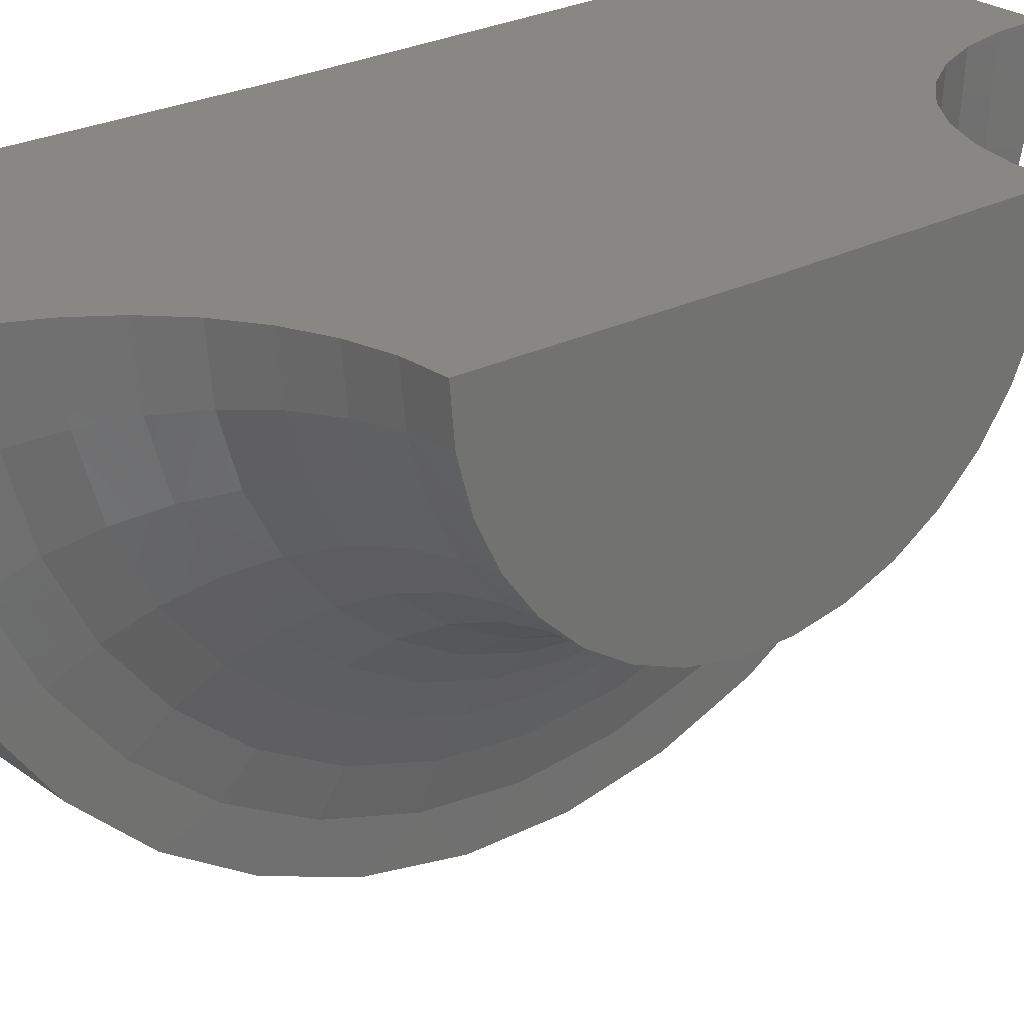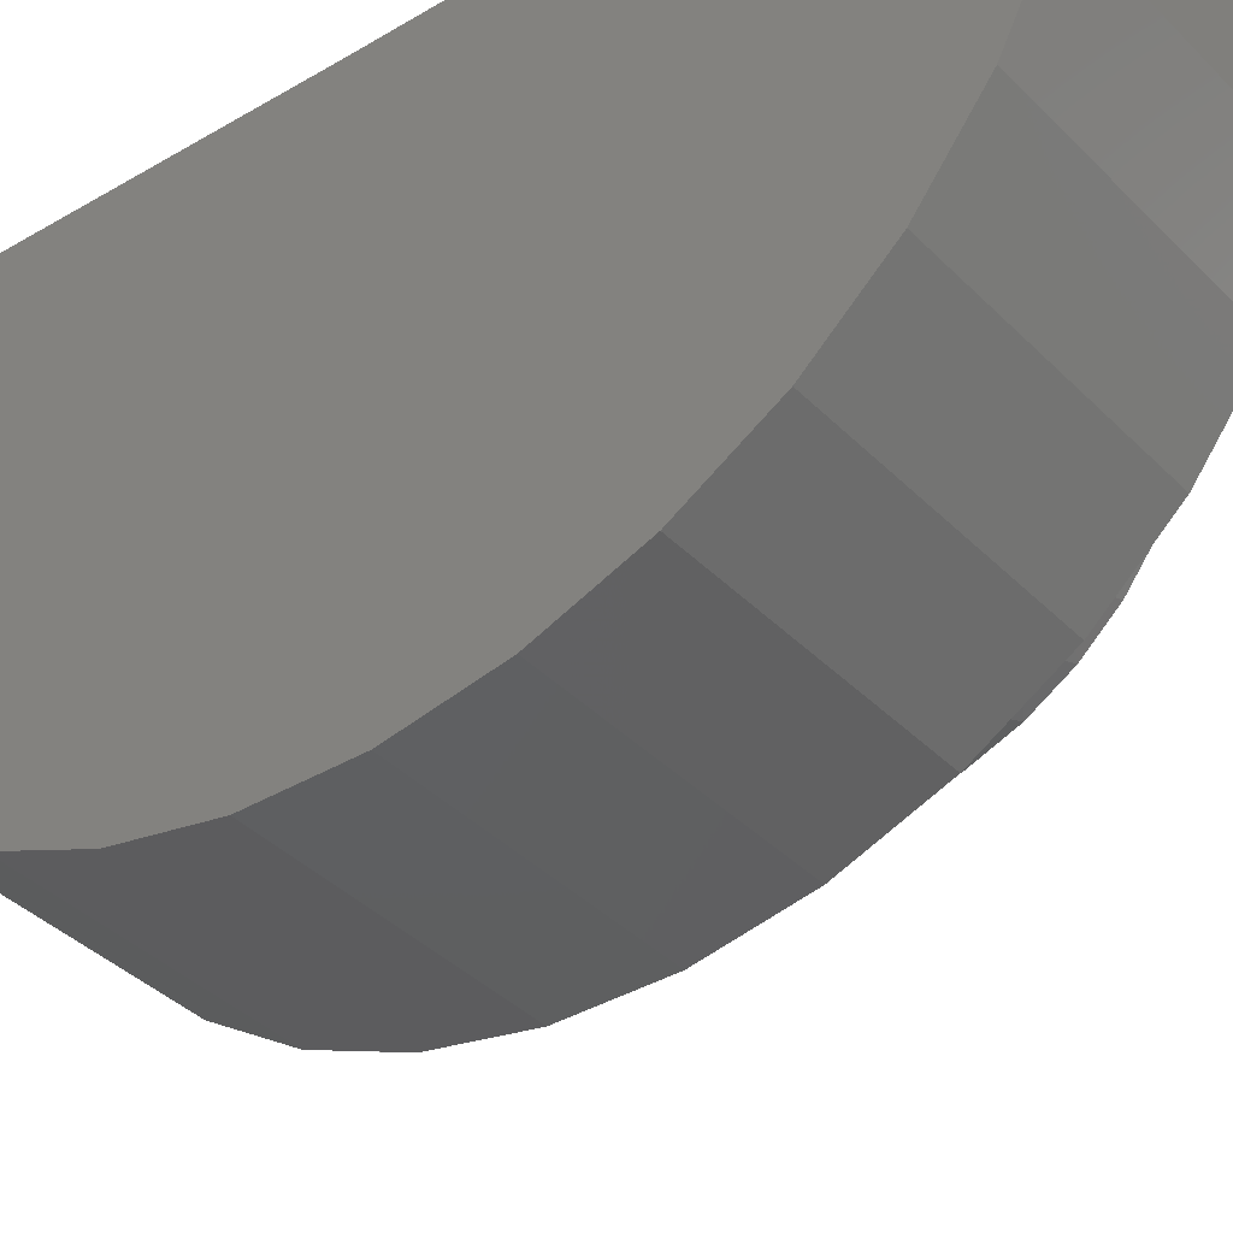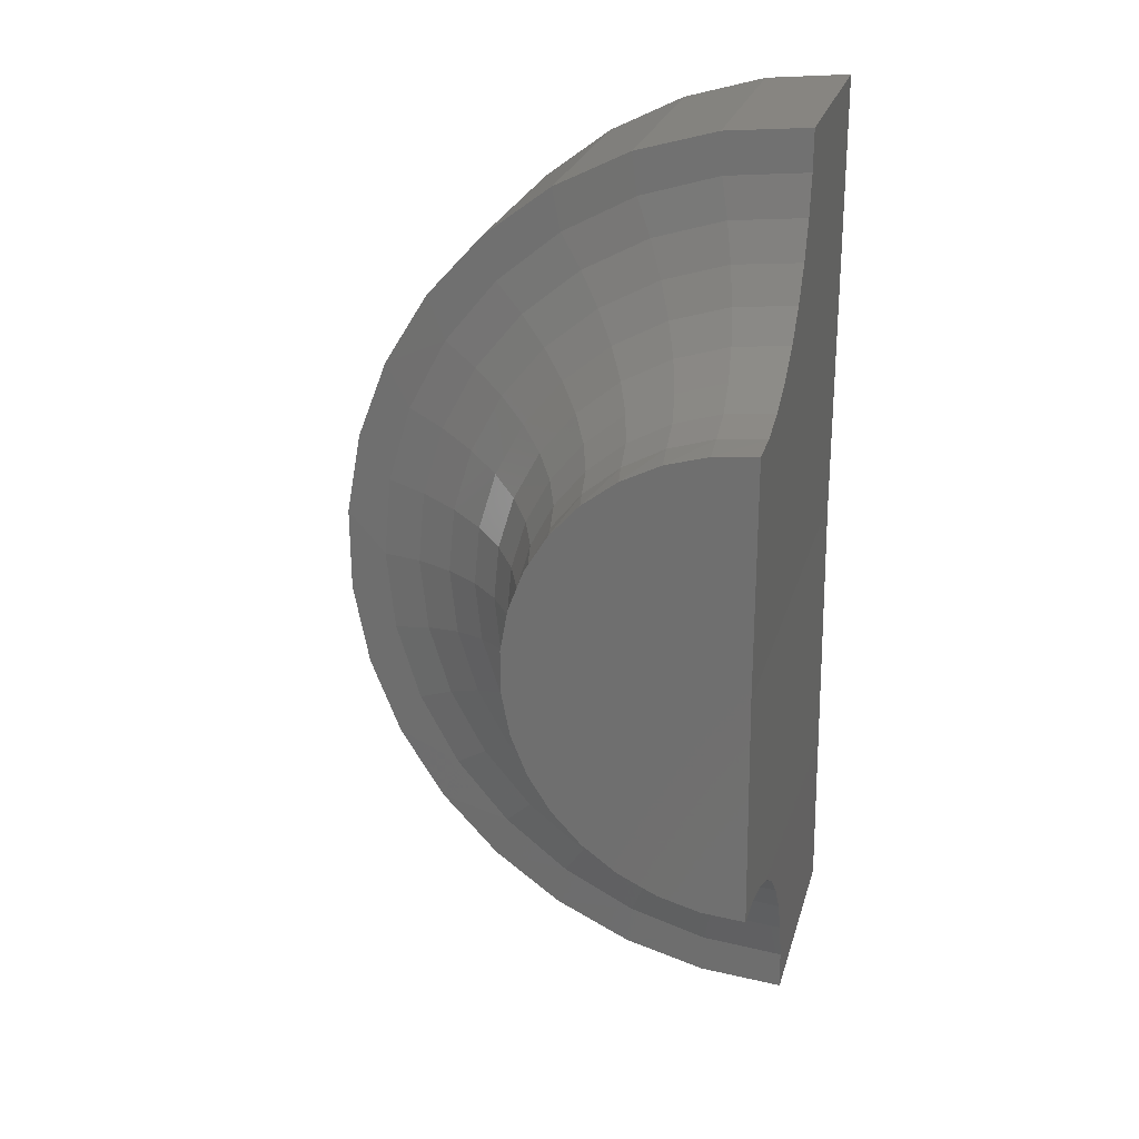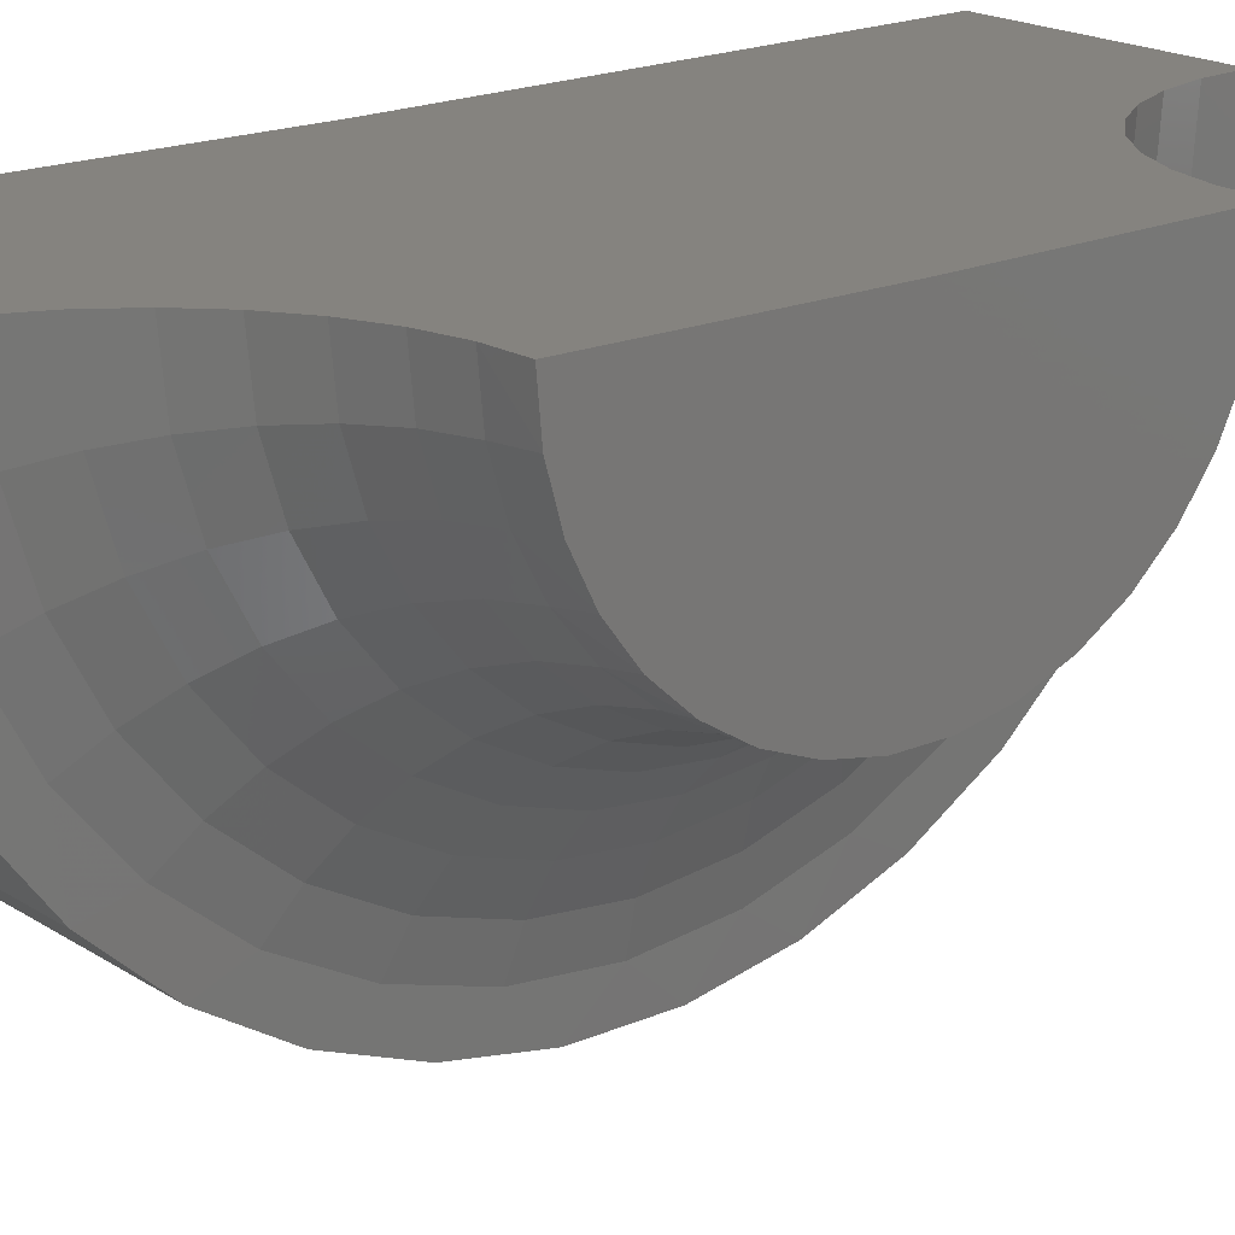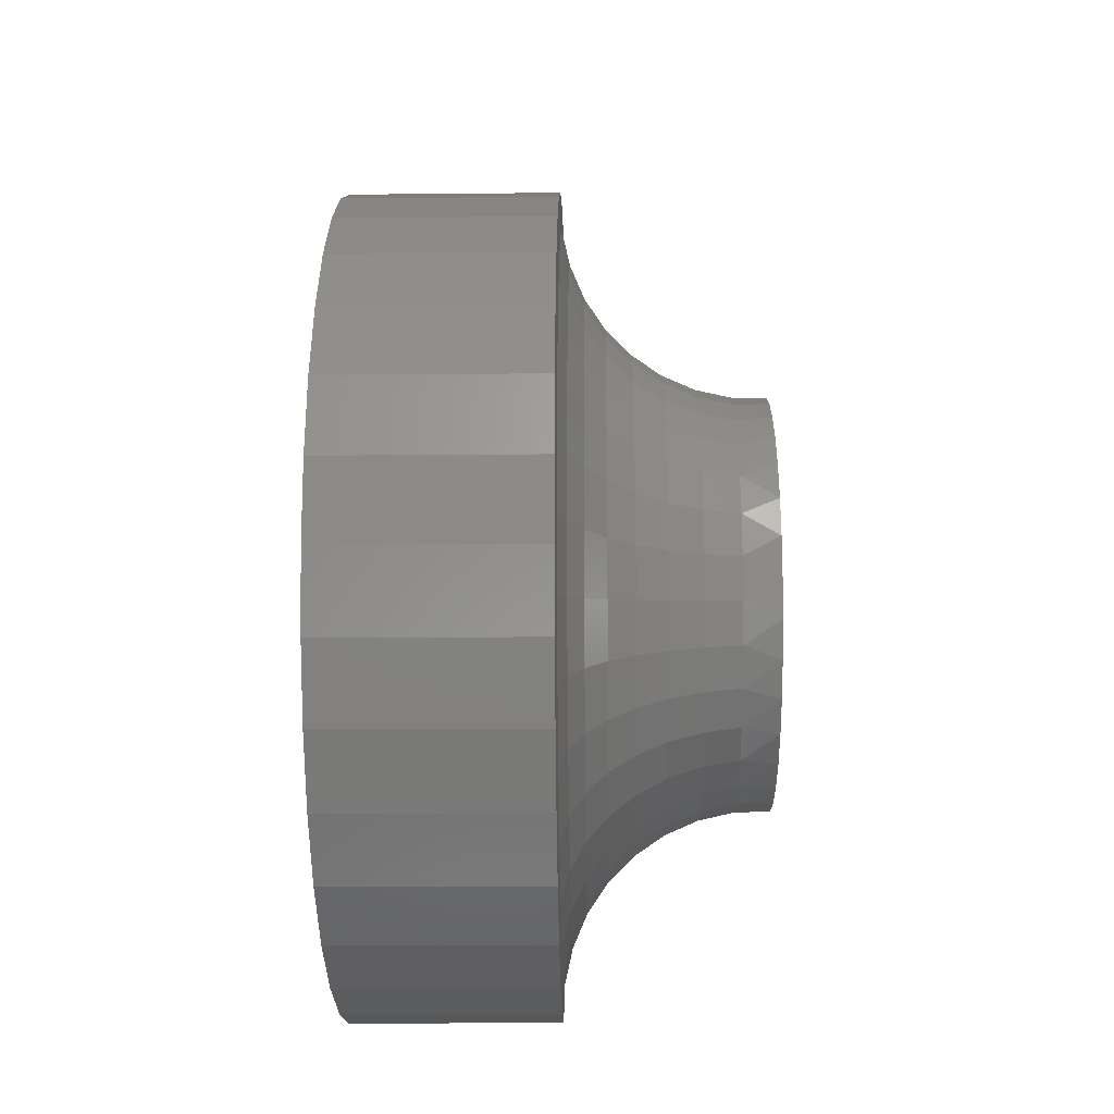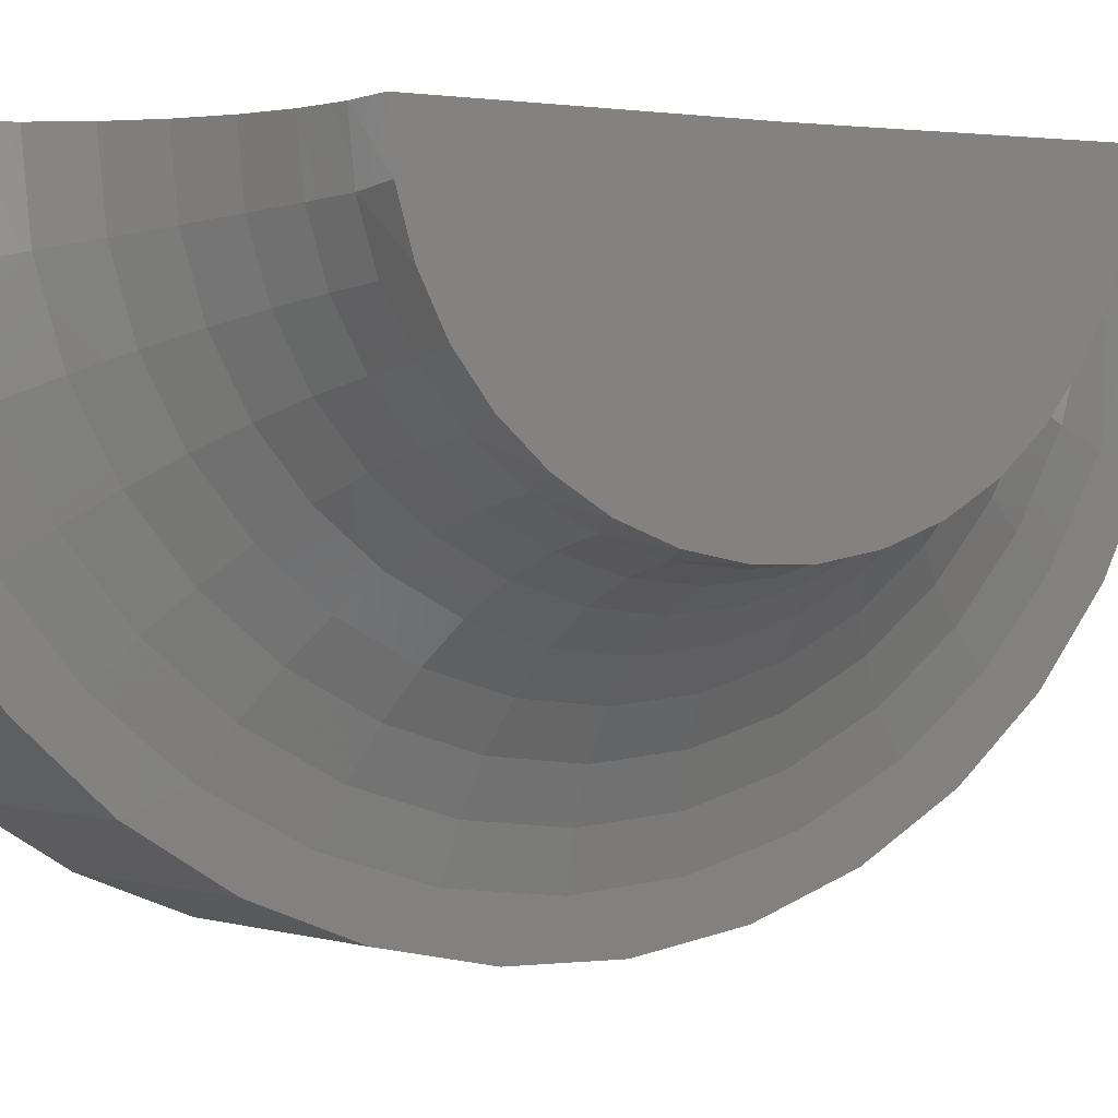
<metadata>
{"format":"stl","ext":"stl","renderer":"f3d","projection":"perspective","resolution":1024,"background":"white","views":[{"elev":24.8,"azim":50.4,"up":"+Y"},{"elev":-37.3,"azim":-52.1,"up":"+Y"},{"elev":24.7,"azim":104.6,"up":"+Z"},{"elev":18.6,"azim":50.9,"up":"+Y"},{"elev":-14.1,"azim":1.2,"up":"+Z"},{"elev":-0.7,"azim":59.7,"up":"+Y"}]}
</metadata>
<code>
# stl→obj: 192 verts, 380 faces
v -0.75 0 0
v 0 8.327e-17 -4.592e-17
v -2.372e-17 0.004669 -0.3789
v -0.06577 0.004695 -0.3811
v -0.13 0.004873 -0.3955
v -0.1904 0.005195 -0.4217
v -0.2448 0.005651 -0.4587
v -0.2913 0.006224 -0.5052
v -0.3283 0.006895 -0.5596
v -0.3545 0.007638 -0.62
v -0.3689 0.008429 -0.6842
v -0.3711 0.00924 -0.7499
v -0.75 0.00924 -0.7499
v -0.75 5.099e-33 0.75
v -0.3711 -3.944e-16 0.75
v -0.3689 -3.559e-16 0.6842
v -0.3545 -3.17e-16 0.62
v -0.3283 -2.789e-16 0.5596
v -0.2913 -2.431e-16 0.5052
v -0.2448 -2.109e-16 0.4587
v -0.1904 -1.833e-16 0.4217
v -0.13 -1.614e-16 0.3955
v -0.06577 -1.458e-16 0.3811
v 2.32e-17 8.327e-17 0.3789
v -0.75 -0.7463 -0.07407
v -0.75 -0.7472 0.06487
v -0.75 -0.7224 0.2016
v -0.75 -0.6728 0.3314
v -0.75 -0.6001 0.4498
v -0.75 -0.5069 0.5528
v -0.75 -0.3962 0.6368
v -0.75 -0.2719 0.699
v -0.75 -0.1383 0.7371
v -0.75 -0.1293 -0.7388
v -0.75 -0.2633 -0.7023
v -0.75 -0.3883 -0.6416
v -0.75 -0.5 -0.559
v -0.75 -0.5946 -0.4572
v -0.75 -0.6687 -0.3396
v -0.75 -0.7199 -0.2105
v -0.3711 -0.1293 -0.7388
v -0.3711 -0.2633 -0.7023
v -0.3711 -0.3883 -0.6416
v -0.3711 -0.5 -0.559
v -0.3711 -0.5946 -0.4572
v -0.3711 -0.6687 -0.3396
v -0.3711 -0.7199 -0.2105
v -0.3711 -0.7463 -0.07407
v -0.3711 -0.7472 0.06487
v -0.3711 -0.7224 0.2016
v -0.3711 -0.6728 0.3314
v -0.3711 -0.6001 0.4498
v -0.3711 -0.5069 0.5528
v -0.3711 -0.3962 0.6368
v -0.3711 -0.2719 0.699
v -0.3711 -0.1383 0.7371
v -1.492e-16 -0.0699 0.3724
v -0.06577 -0.07464 0.3737
v -1.457e-16 -0.1374 0.3532
v -0.3689 -0.134 0.671
v -0.06577 -0.1464 0.3519
v -1.388e-16 -0.2002 0.3218
v -0.3689 -0.2628 0.6317
v -0.06577 -0.2125 0.3164
v -1.353e-16 -0.2561 0.2793
v -0.3689 -0.3815 0.568
v -0.06577 -0.2703 0.2686
v -1.318e-16 -0.3032 0.2273
v -0.3689 -0.4853 0.4823
v -0.06577 -0.3177 0.2105
v -1.318e-16 -0.34 0.1674
v -0.3689 -0.5704 0.3779
v -0.06577 -0.3528 0.1442
v -1.318e-16 -0.365 0.1019
v -0.3689 -0.6333 0.2589
v -0.06577 -0.3742 0.07233
v -1.353e-16 -0.3775 0.03278
v -0.3689 -0.6718 0.1299
v -0.06577 -0.3811 -0.002348
v -1.422e-16 -0.3771 -0.03743
v -0.3689 -0.6842 -0.004215
v -0.06577 -0.3733 -0.07694
v -1.457e-16 -0.3637 -0.1063
v -0.3689 -0.6701 -0.1381
v -0.06577 -0.351 -0.1485
v -1.527e-16 -0.3379 -0.1716
v -0.3689 -0.6301 -0.2667
v -0.06577 -0.3151 -0.2144
v -1.596e-16 -0.3004 -0.231
v -0.3689 -0.5657 -0.3849
v -0.06577 -0.267 -0.272
v -1.7e-16 -0.2526 -0.2824
v -0.3689 -0.4793 -0.4883
v -0.06577 -0.2085 -0.319
v -1.804e-16 -0.1962 -0.3242
v -0.3689 -0.3744 -0.5727
v -0.06577 -0.142 -0.3536
v -1.874e-16 -0.133 -0.3548
v -0.3689 -0.255 -0.6349
v -0.06577 -0.07003 -0.3746
v -1.978e-16 -0.06531 -0.3733
v -0.3689 -0.1257 -0.6726
v -0.13 -0.07268 -0.3888
v -0.1904 -0.07749 -0.4145
v -0.2448 -0.08429 -0.4509
v -0.2913 -0.09284 -0.4966
v -0.3283 -0.1028 -0.5501
v -0.3545 -0.1139 -0.6095
v -0.3545 -0.1214 0.608
v -0.3283 -0.1096 0.5488
v -0.2913 -0.09895 0.4954
v -0.2448 -0.08983 0.4498
v -0.1904 -0.08259 0.4135
v -0.13 -0.07746 0.3879
v -0.13 -0.1519 0.3652
v -0.1904 -0.162 0.3893
v -0.2448 -0.1762 0.4235
v -0.2913 -0.1941 0.4665
v -0.3283 -0.215 0.5167
v -0.3545 -0.2382 0.5725
v -0.13 -0.2205 0.3284
v -0.1904 -0.2351 0.3501
v -0.2448 -0.2557 0.3808
v -0.2913 -0.2817 0.4194
v -0.3283 -0.312 0.4646
v -0.3545 -0.3457 0.5147
v -0.13 -0.2805 0.2788
v -0.1904 -0.2991 0.2973
v -0.2448 -0.3253 0.3233
v -0.2913 -0.3584 0.3562
v -0.3283 -0.3969 0.3945
v -0.3545 -0.4398 0.4371
v -0.13 -0.3297 0.2185
v -0.1904 -0.3515 0.2329
v -0.2448 -0.3824 0.2534
v -0.2913 -0.4212 0.2791
v -0.3283 -0.4665 0.3091
v -0.3545 -0.5169 0.3425
v -0.13 -0.3661 0.1497
v -0.1904 -0.3903 0.1596
v -0.2448 -0.4246 0.1736
v -0.2913 -0.4677 0.1912
v -0.3283 -0.518 0.2118
v -0.3545 -0.5739 0.2346
v -0.13 -0.3883 0.07507
v -0.1904 -0.414 0.08004
v -0.2448 -0.4504 0.08706
v -0.2913 -0.496 0.09589
v -0.3283 -0.5495 0.1062
v -0.3545 -0.6088 0.1177
v -0.13 -0.3955 -0.002436
v -0.1904 -0.4217 -0.002598
v -0.2448 -0.4587 -0.002826
v -0.2913 -0.5052 -0.003112
v -0.3283 -0.5596 -0.003447
v -0.3545 -0.62 -0.003819
v -0.13 -0.3874 -0.07985
v -0.1904 -0.413 -0.08513
v -0.2448 -0.4493 -0.0926
v -0.2913 -0.4948 -0.102
v -0.3283 -0.5481 -0.113
v -0.3545 -0.6073 -0.1252
v -0.13 -0.3642 -0.1542
v -0.1904 -0.3883 -0.1644
v -0.2448 -0.4224 -0.1788
v -0.2913 -0.4653 -0.1969
v -0.3283 -0.5154 -0.2181
v -0.3545 -0.571 -0.2417
v -0.13 -0.327 -0.2225
v -0.1904 -0.3486 -0.2372
v -0.2448 -0.3792 -0.2581
v -0.2913 -0.4177 -0.2842
v -0.3283 -0.4627 -0.3149
v -0.3545 -0.5126 -0.3488
v -0.13 -0.2771 -0.2822
v -0.1904 -0.2954 -0.3009
v -0.2448 -0.3213 -0.3273
v -0.2913 -0.3539 -0.3605
v -0.3283 -0.3921 -0.3994
v -0.3545 -0.4344 -0.4425
v -0.13 -0.2164 -0.331
v -0.1904 -0.2308 -0.353
v -0.2448 -0.251 -0.3839
v -0.2913 -0.2765 -0.4229
v -0.3283 -0.3062 -0.4684
v -0.3545 -0.3393 -0.519
v -0.13 -0.1474 -0.367
v -0.1904 -0.1572 -0.3913
v -0.2448 -0.171 -0.4257
v -0.2913 -0.1883 -0.4688
v -0.3283 -0.2086 -0.5193
v -0.3545 -0.2311 -0.5754
f 1 2 3
f 1 3 4
f 1 4 5
f 1 5 6
f 1 6 7
f 1 7 8
f 1 8 9
f 1 9 10
f 1 10 11
f 1 11 12
f 1 12 13
f 1 14 15
f 1 15 16
f 1 16 17
f 1 17 18
f 1 18 19
f 1 19 20
f 1 20 21
f 1 21 22
f 1 22 23
f 1 23 24
f 1 24 2
f 1 13 25
f 1 25 26
f 1 26 27
f 1 27 28
f 1 28 29
f 1 29 30
f 1 30 31
f 1 31 32
f 1 32 33
f 1 33 14
f 13 34 35
f 13 35 36
f 13 36 37
f 13 37 38
f 13 38 39
f 13 39 40
f 13 40 25
f 13 12 34
f 34 12 41
f 34 41 35
f 35 41 42
f 35 42 36
f 36 42 43
f 36 43 37
f 37 43 44
f 37 44 38
f 38 44 45
f 38 45 39
f 39 45 46
f 39 46 40
f 40 46 47
f 40 47 25
f 25 47 48
f 25 48 26
f 26 48 49
f 26 49 27
f 27 49 50
f 27 50 28
f 28 50 51
f 28 51 29
f 29 51 52
f 29 52 30
f 30 52 53
f 30 53 31
f 31 53 54
f 31 54 32
f 32 54 55
f 32 55 33
f 33 55 56
f 33 56 14
f 14 56 15
f 57 58 59
f 56 55 60
f 59 61 62
f 55 54 63
f 60 55 63
f 62 64 65
f 54 53 66
f 63 54 66
f 65 67 68
f 53 52 69
f 66 53 69
f 68 70 71
f 52 51 72
f 69 52 72
f 71 73 74
f 51 50 75
f 72 51 75
f 74 76 77
f 50 49 78
f 75 50 78
f 77 79 80
f 49 48 81
f 78 49 81
f 80 82 83
f 48 47 84
f 81 48 84
f 83 85 86
f 47 46 87
f 84 47 87
f 86 88 89
f 46 45 90
f 87 46 90
f 89 91 92
f 45 44 93
f 90 45 93
f 92 94 95
f 44 43 96
f 93 44 96
f 95 97 98
f 43 42 99
f 96 43 99
f 98 100 101
f 42 41 102
f 99 42 102
f 101 4 3
f 56 16 15
f 101 100 4
f 4 100 103
f 4 103 5
f 5 103 104
f 5 104 6
f 6 104 105
f 6 105 7
f 7 105 106
f 7 106 8
f 8 106 107
f 8 107 9
f 9 107 108
f 9 108 10
f 10 108 102
f 10 102 11
f 11 102 41
f 11 41 12
f 56 60 16
f 16 60 109
f 16 109 17
f 17 109 110
f 17 110 18
f 18 110 111
f 18 111 19
f 19 111 112
f 19 112 20
f 20 112 113
f 20 113 21
f 21 113 114
f 21 114 22
f 22 114 58
f 22 58 23
f 23 58 57
f 23 57 24
f 59 58 61
f 61 58 114
f 61 114 115
f 115 114 113
f 115 113 116
f 116 113 112
f 116 112 117
f 117 112 111
f 117 111 118
f 118 111 110
f 118 110 119
f 119 110 109
f 119 109 120
f 120 109 60
f 120 60 63
f 62 61 64
f 64 61 115
f 64 115 121
f 121 115 116
f 121 116 122
f 122 116 117
f 122 117 123
f 123 117 118
f 123 118 124
f 124 118 119
f 124 119 125
f 125 119 120
f 125 120 126
f 126 120 63
f 126 63 66
f 65 64 67
f 67 64 121
f 67 121 127
f 127 121 122
f 127 122 128
f 128 122 123
f 128 123 129
f 129 123 124
f 129 124 130
f 130 124 125
f 130 125 131
f 131 125 126
f 131 126 132
f 132 126 66
f 132 66 69
f 68 67 70
f 70 67 127
f 70 127 133
f 133 127 128
f 133 128 134
f 134 128 129
f 134 129 135
f 135 129 130
f 135 130 136
f 136 130 131
f 136 131 137
f 137 131 132
f 137 132 138
f 138 132 69
f 138 69 72
f 71 70 73
f 73 70 133
f 73 133 139
f 139 133 134
f 139 134 140
f 140 134 135
f 140 135 141
f 141 135 136
f 141 136 142
f 142 136 137
f 142 137 143
f 143 137 138
f 143 138 144
f 144 138 72
f 144 72 75
f 74 73 76
f 76 73 139
f 76 139 145
f 145 139 140
f 145 140 146
f 146 140 141
f 146 141 147
f 147 141 142
f 147 142 148
f 148 142 143
f 148 143 149
f 149 143 144
f 149 144 150
f 150 144 75
f 150 75 78
f 77 76 79
f 79 76 145
f 79 145 151
f 151 145 146
f 151 146 152
f 152 146 147
f 152 147 153
f 153 147 148
f 153 148 154
f 154 148 149
f 154 149 155
f 155 149 150
f 155 150 156
f 156 150 78
f 156 78 81
f 80 79 82
f 82 79 151
f 82 151 157
f 157 151 152
f 157 152 158
f 158 152 153
f 158 153 159
f 159 153 154
f 159 154 160
f 160 154 155
f 160 155 161
f 161 155 156
f 161 156 162
f 162 156 81
f 162 81 84
f 83 82 85
f 85 82 157
f 85 157 163
f 163 157 158
f 163 158 164
f 164 158 159
f 164 159 165
f 165 159 160
f 165 160 166
f 166 160 161
f 166 161 167
f 167 161 162
f 167 162 168
f 168 162 84
f 168 84 87
f 86 85 88
f 88 85 163
f 88 163 169
f 169 163 164
f 169 164 170
f 170 164 165
f 170 165 171
f 171 165 166
f 171 166 172
f 172 166 167
f 172 167 173
f 173 167 168
f 173 168 174
f 174 168 87
f 174 87 90
f 89 88 91
f 91 88 169
f 91 169 175
f 175 169 170
f 175 170 176
f 176 170 171
f 176 171 177
f 177 171 172
f 177 172 178
f 178 172 173
f 178 173 179
f 179 173 174
f 179 174 180
f 180 174 90
f 180 90 93
f 92 91 94
f 94 91 175
f 94 175 181
f 181 175 176
f 181 176 182
f 182 176 177
f 182 177 183
f 183 177 178
f 183 178 184
f 184 178 179
f 184 179 185
f 185 179 180
f 185 180 186
f 186 180 93
f 186 93 96
f 95 94 97
f 97 94 181
f 97 181 187
f 187 181 182
f 187 182 188
f 188 182 183
f 188 183 189
f 189 183 184
f 189 184 190
f 190 184 185
f 190 185 191
f 191 185 186
f 191 186 192
f 192 186 96
f 192 96 99
f 98 97 100
f 100 97 187
f 100 187 103
f 103 187 188
f 103 188 104
f 104 188 189
f 104 189 105
f 105 189 190
f 105 190 106
f 106 190 191
f 106 191 107
f 107 191 192
f 107 192 108
f 108 192 99
f 108 99 102
f 2 24 57
f 2 57 59
f 2 59 62
f 2 62 65
f 2 65 68
f 2 68 71
f 2 71 74
f 2 74 77
f 2 77 80
f 2 80 83
f 2 83 86
f 2 86 89
f 2 89 92
f 2 92 95
f 2 95 98
f 2 98 101
f 2 101 3

</code>
